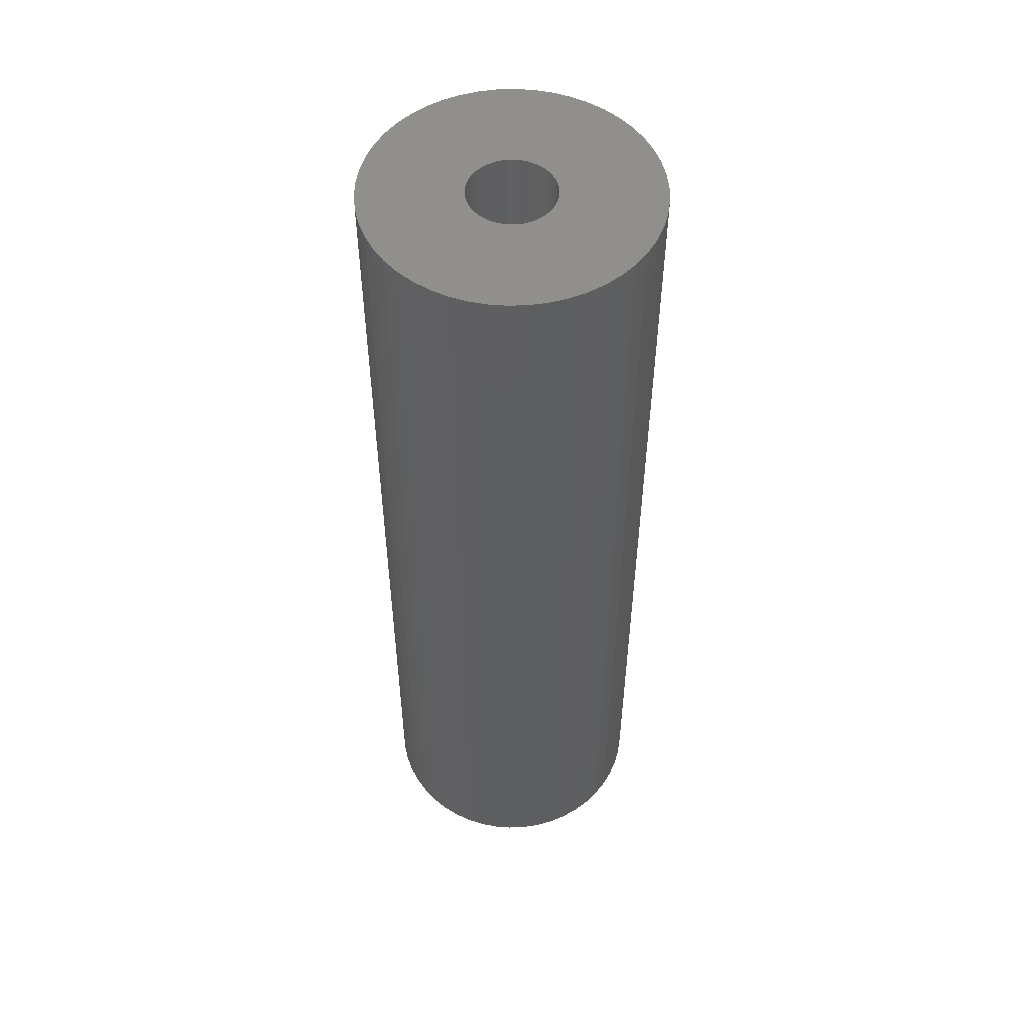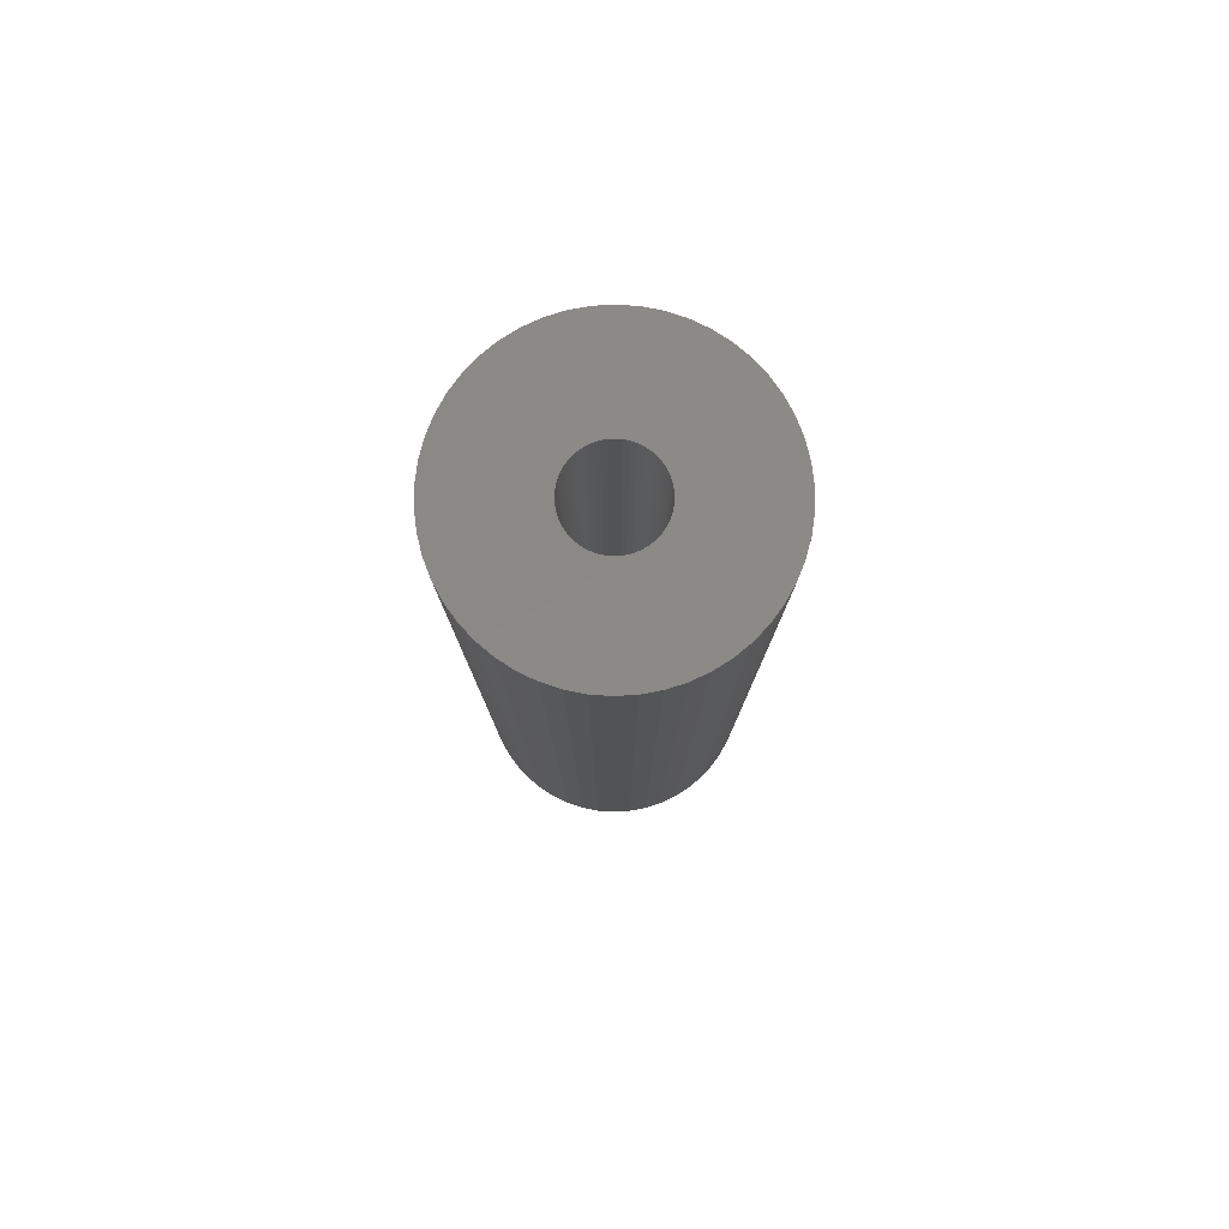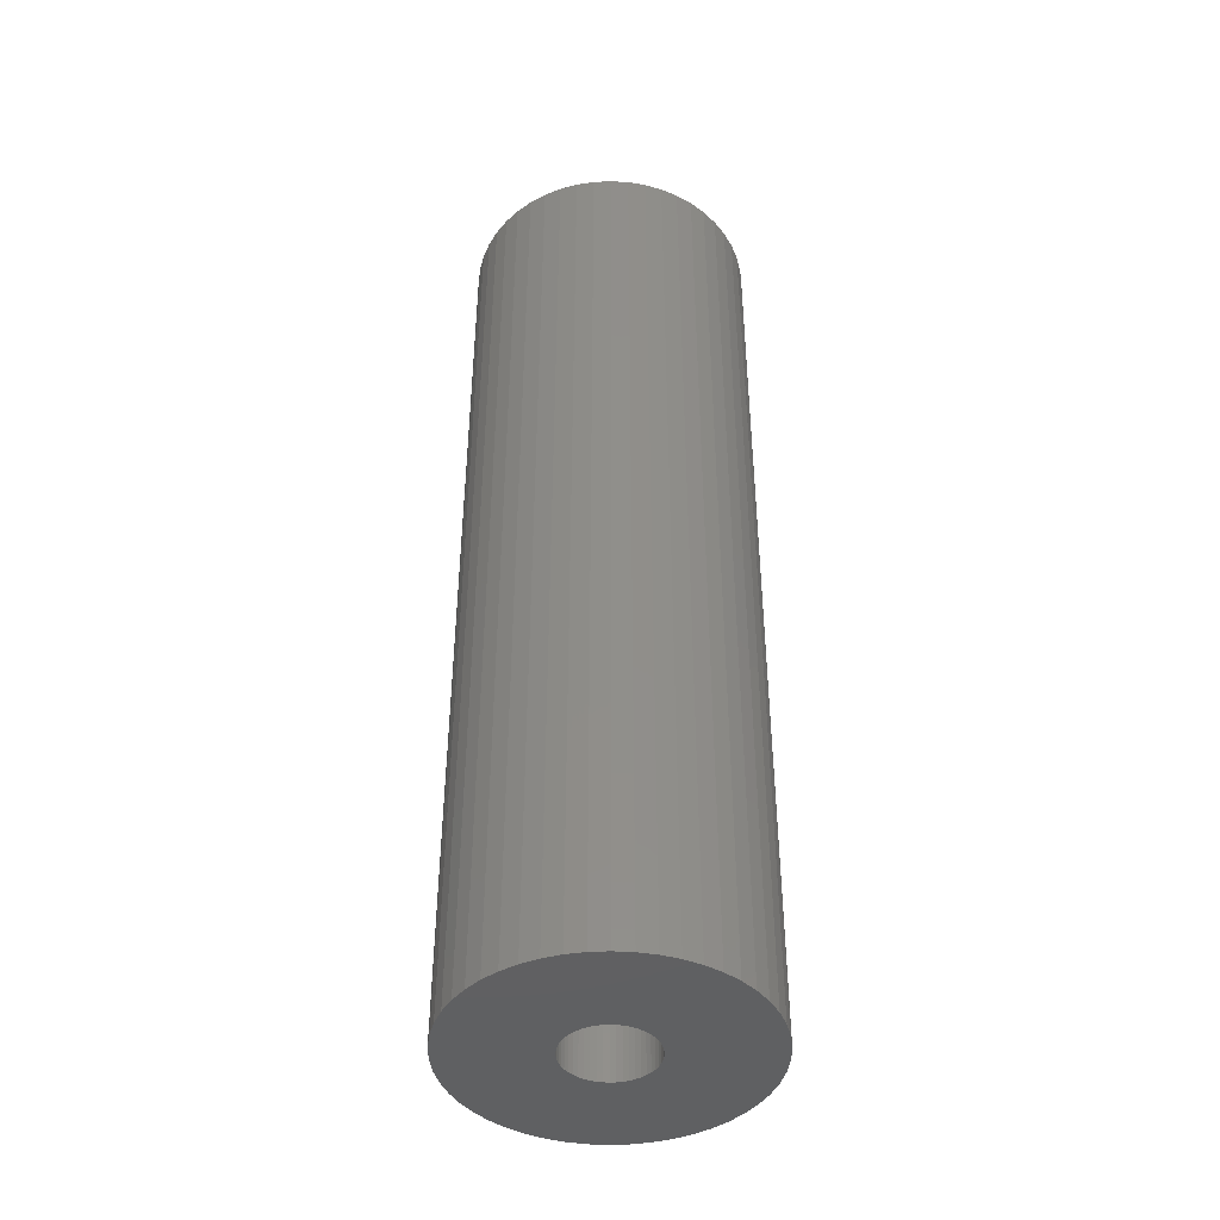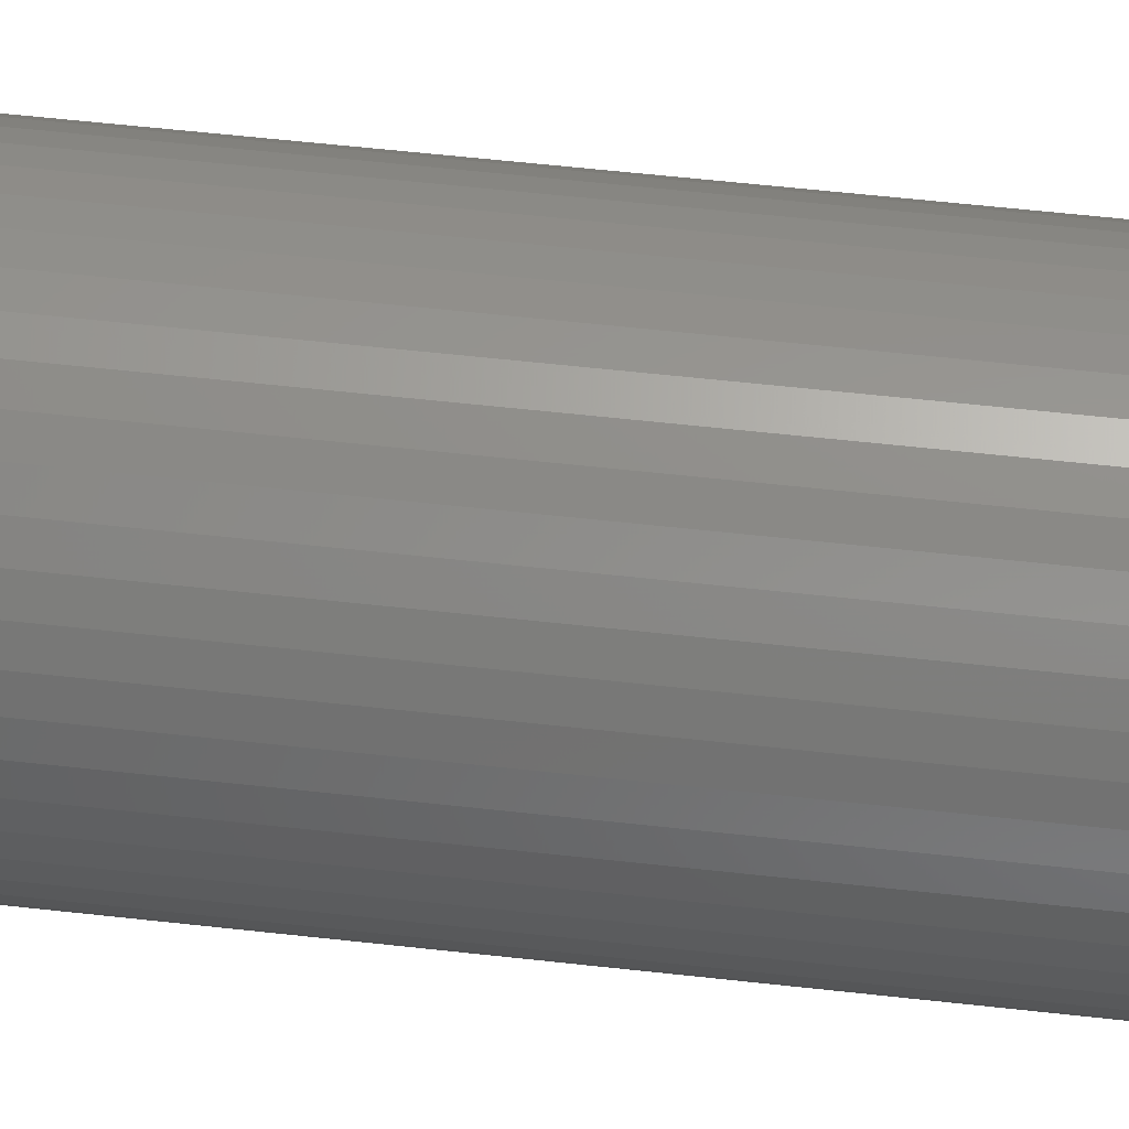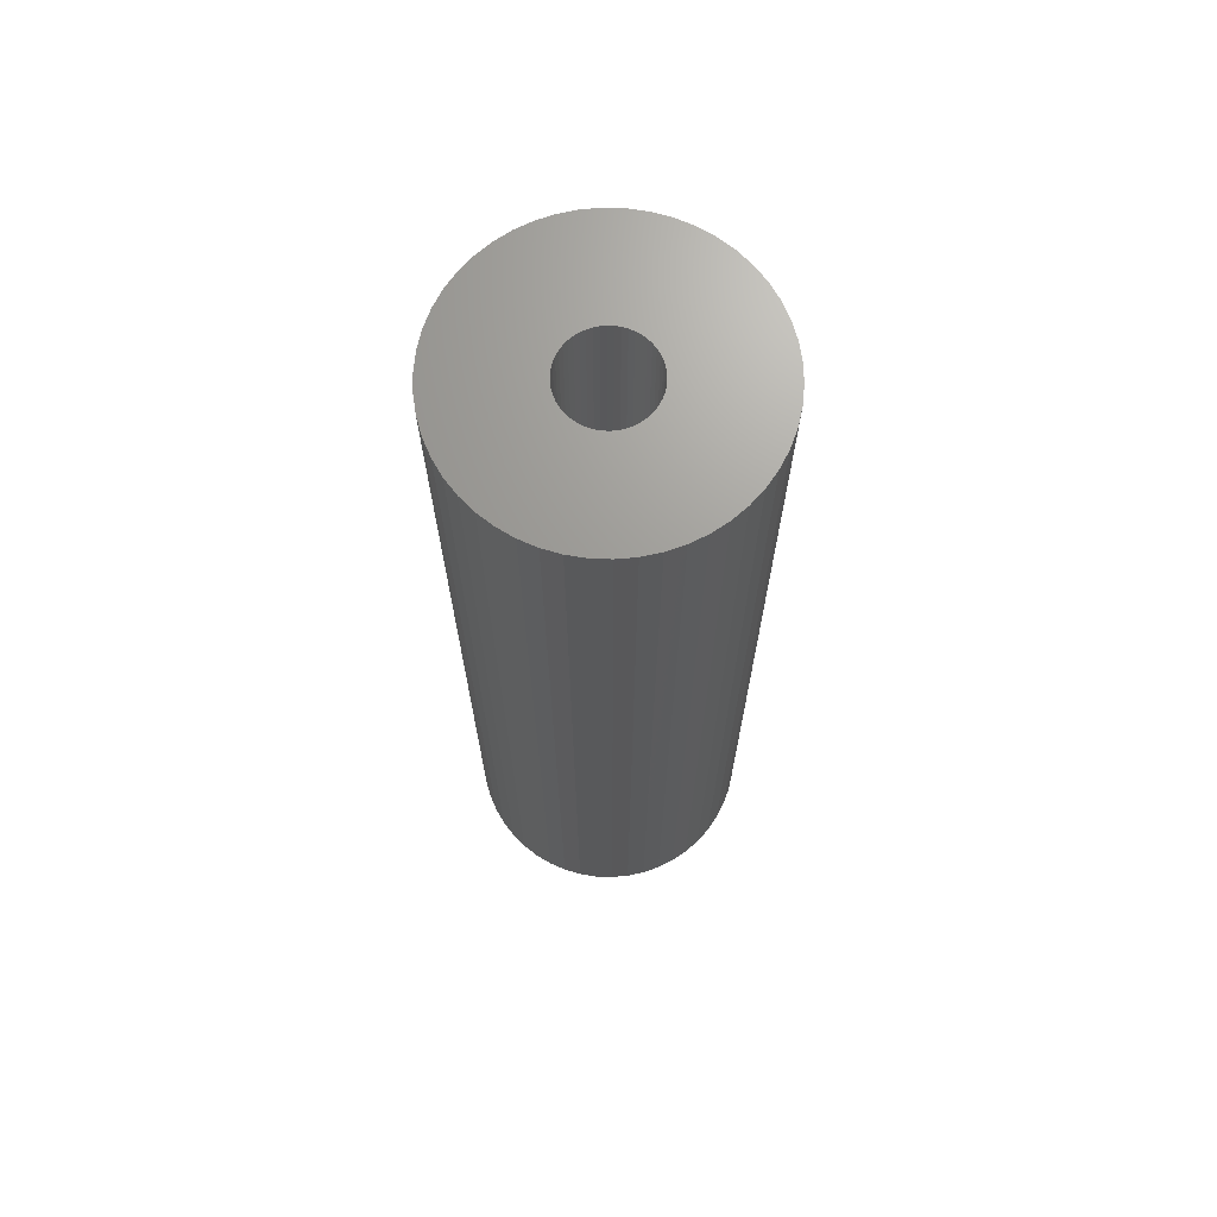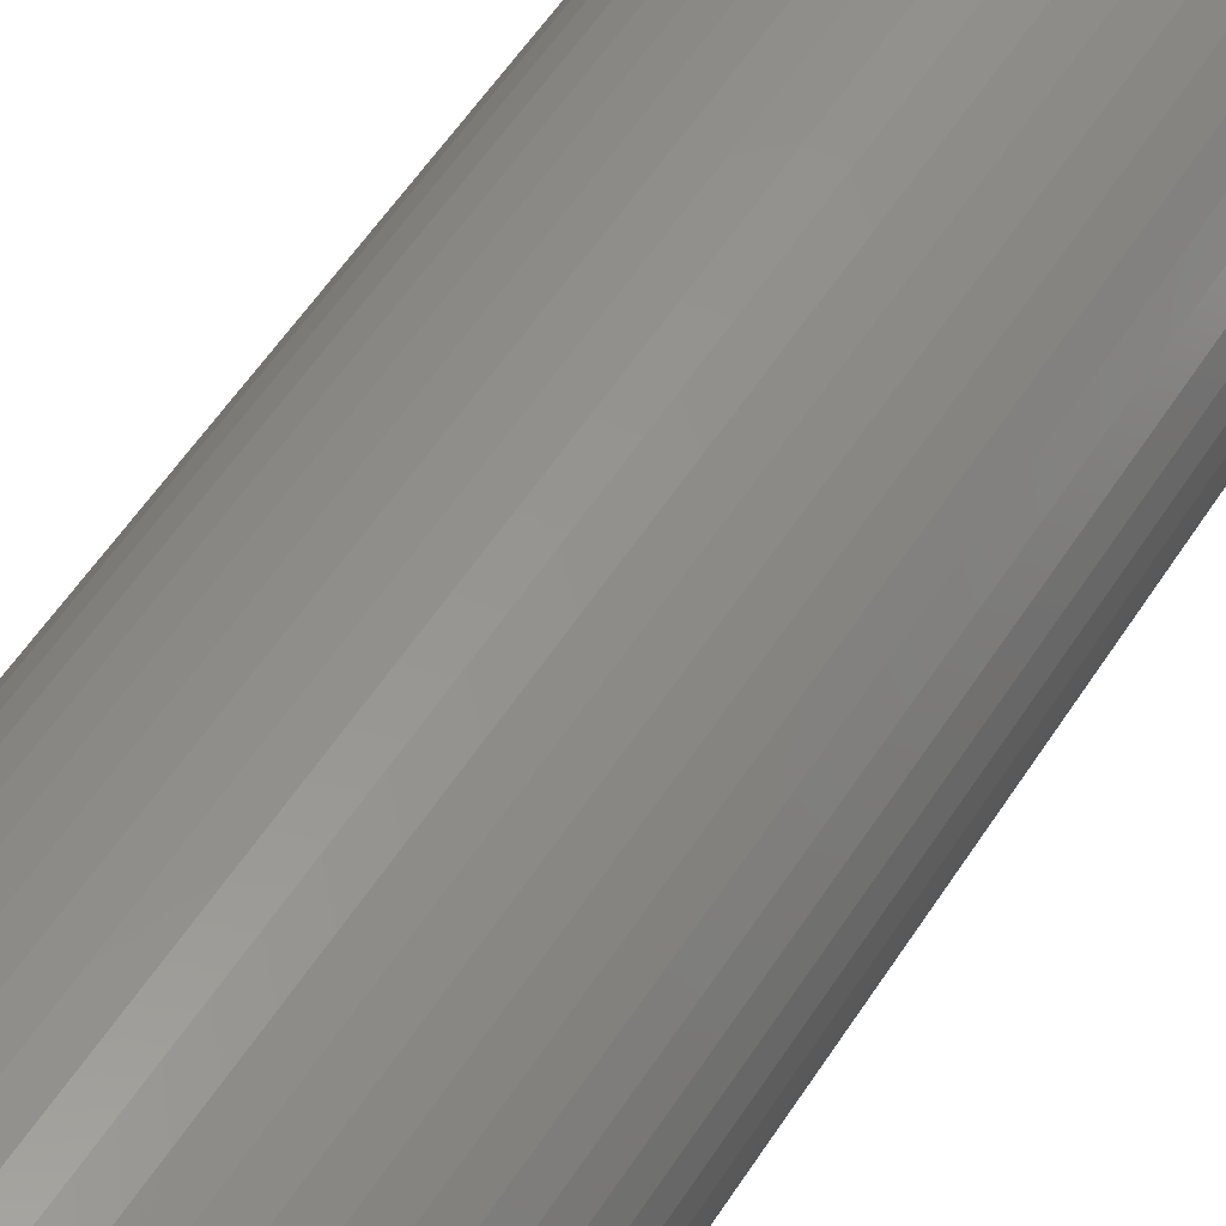
<metadata>
{"format":"stl","ext":"stl","renderer":"f3d","projection":"perspective","resolution":1024,"background":"white","views":[{"elev":52.5,"azim":84.2,"up":"+Z"},{"elev":79.9,"azim":-60.9,"up":"+Z"},{"elev":-43.0,"azim":-162.4,"up":"+Z"},{"elev":58.2,"azim":-83.4,"up":"+Y"},{"elev":69.3,"azim":-113.1,"up":"+Z"},{"elev":53.6,"azim":-148.5,"up":"+Y"}]}
</metadata>
<code>
# stl→obj: 200 verts, 400 faces
v 4.5 0 15
v 4.465 0.564 -15
v 4.465 0.564 15
v 4.5 0 -15
v -4.5 0 -15
v -4.465 0.564 15
v -4.465 0.564 -15
v -4.5 0 15
v 0.2826 4.491 -15
v -0.2826 4.491 15
v 0.2826 4.491 15
v -0.2826 4.491 -15
v 3.28 3.08 -15
v 2.868 3.467 15
v 3.28 3.08 15
v 2.868 3.467 -15
v -2.868 3.467 -15
v -3.28 3.08 15
v -2.868 3.467 15
v -3.28 3.08 -15
v -1.391 4.28 -15
v -1.916 4.072 15
v -1.391 4.28 15
v -1.916 4.072 -15
v 4.184 1.657 15
v 3.943 2.168 -15
v 3.943 2.168 15
v 4.184 1.657 -15
v 4.359 1.119 -15
v 4.359 1.119 15
v 1.916 4.072 -15
v 1.391 4.28 15
v 1.916 4.072 15
v 1.391 4.28 -15
v 0.8432 4.42 15
v 0.8432 4.42 -15
v 2.411 3.799 15
v 2.411 3.799 -15
v -4.184 1.657 -15
v -3.943 2.168 15
v -3.943 2.168 -15
v -4.184 1.657 15
v -3.641 2.645 15
v -3.641 2.645 -15
v -4.359 1.119 -15
v -4.359 1.119 15
v -2.411 3.799 15
v -2.411 3.799 -15
v -0.8432 4.42 15
v -0.8432 4.42 -15
v 3.641 -2.645 15
v 3.943 -2.168 -15
v 3.943 -2.168 15
v 3.641 -2.645 -15
v 4.465 -0.564 15
v 4.465 -0.564 -15
v 3.641 2.645 15
v 3.641 2.645 -15
v 2.868 -3.467 -15
v 3.28 -3.08 15
v 2.868 -3.467 15
v 3.28 -3.08 -15
v 4.359 -1.119 15
v 4.359 -1.119 -15
v -3.943 -2.168 -15
v -4.184 -1.657 15
v -4.184 -1.657 -15
v -3.943 -2.168 15
v -4.359 -1.119 15
v -4.359 -1.119 -15
v 1.916 -4.072 -15
v 2.411 -3.799 15
v 1.916 -4.072 15
v 2.411 -3.799 -15
v 1.35 0 15
v 1.339 0.1692 15
v 1.308 0.3357 15
v 1.339 -0.1692 15
v 1.255 0.497 15
v 1.183 0.6504 15
v 1.308 -0.3357 15
v 1.092 0.7935 15
v 4.184 -1.657 15
v 0.9841 0.9241 15
v 1.255 -0.497 15
v 0.8605 1.04 15
v 0.7234 1.14 15
v 1.183 -0.6504 15
v 0.5748 1.222 15
v 1.092 -0.7935 15
v 0.4172 1.284 15
v 0.253 1.326 15
v 0.08477 1.347 15
v -0.08477 1.347 15
v -0.253 1.326 15
v -0.4172 1.284 15
v -0.5748 1.222 15
v -0.7234 1.14 15
v -0.8605 1.04 15
v -0.9841 0.9241 15
v -1.092 0.7935 15
v 0.9841 -0.9241 15
v 0.8605 -1.04 15
v 0.7234 -1.14 15
v 0.5748 -1.222 15
v 1.391 -4.28 15
v 0.4172 -1.284 15
v 0.8432 -4.42 15
v 0.253 -1.326 15
v 0.2826 -4.491 15
v 0.08477 -1.347 15
v -0.08477 -1.347 15
v -0.2826 -4.491 15
v -0.253 -1.326 15
v -0.8432 -4.42 15
v -0.4172 -1.284 15
v -1.391 -4.28 15
v -0.5748 -1.222 15
v -1.916 -4.072 15
v -0.7234 -1.14 15
v -2.411 -3.799 15
v -0.8605 -1.04 15
v -2.868 -3.467 15
v -0.9841 -0.9241 15
v -3.28 -3.08 15
v -1.092 -0.7935 15
v -3.641 -2.645 15
v -1.183 -0.6504 15
v -1.255 -0.497 15
v -1.308 -0.3357 15
v -1.339 -0.1692 15
v -4.465 -0.564 15
v -1.35 0 15
v -1.183 0.6504 15
v -1.255 0.497 15
v -1.308 0.3357 15
v -1.339 0.1692 15
v 4.184 -1.657 -15
v -1.916 -4.072 -15
v -1.391 -4.28 -15
v -4.465 -0.564 -15
v 0.2826 -4.491 -15
v 0.8432 -4.42 -15
v 1.391 -4.28 -15
v -0.2826 -4.491 -15
v -0.8432 -4.42 -15
v -3.28 -3.08 -15
v -2.868 -3.467 -15
v -2.411 -3.799 -15
v -3.641 -2.645 -15
v 1.35 0 -15
v 1.339 -0.1692 -15
v 1.308 -0.3357 -15
v 1.339 0.1692 -15
v 1.255 -0.497 -15
v 1.183 -0.6504 -15
v 1.308 0.3357 -15
v 1.092 -0.7935 -15
v 0.9841 -0.9241 -15
v 1.255 0.497 -15
v 0.8605 -1.04 -15
v 0.7234 -1.14 -15
v 1.183 0.6504 -15
v 0.5748 -1.222 -15
v 1.092 0.7935 -15
v 0.4172 -1.284 -15
v 0.253 -1.326 -15
v 0.08477 -1.347 -15
v -0.08477 -1.347 -15
v -0.253 -1.326 -15
v -0.4172 -1.284 -15
v -0.5748 -1.222 -15
v -0.7234 -1.14 -15
v -0.8605 -1.04 -15
v -0.9841 -0.9241 -15
v -1.092 -0.7935 -15
v 0.9841 0.9241 -15
v 0.8605 1.04 -15
v 0.7234 1.14 -15
v 0.5748 1.222 -15
v 0.4172 1.284 -15
v 0.253 1.326 -15
v 0.08477 1.347 -15
v -0.08477 1.347 -15
v -0.253 1.326 -15
v -0.4172 1.284 -15
v -0.5748 1.222 -15
v -0.7234 1.14 -15
v -0.8605 1.04 -15
v -0.9841 0.9241 -15
v -1.092 0.7935 -15
v -1.183 0.6504 -15
v -1.255 0.497 -15
v -1.308 0.3357 -15
v -1.339 0.1692 -15
v -1.35 0 -15
v -1.183 -0.6504 -15
v -1.255 -0.497 -15
v -1.308 -0.3357 -15
v -1.339 -0.1692 -15
f 1 2 3
f 2 1 4
f 5 6 7
f 6 5 8
f 9 10 11
f 10 9 12
f 13 14 15
f 14 13 16
f 17 18 19
f 18 17 20
f 21 22 23
f 22 21 24
f 25 26 27
f 26 25 28
f 3 29 30
f 29 3 2
f 31 32 33
f 32 31 34
f 34 35 32
f 35 34 36
f 16 37 14
f 37 16 38
f 39 40 41
f 40 39 42
f 41 43 44
f 43 41 40
f 45 42 39
f 42 45 46
f 24 47 22
f 47 24 48
f 12 49 10
f 49 12 50
f 51 52 53
f 52 51 54
f 55 4 1
f 4 55 56
f 30 28 25
f 28 30 29
f 57 13 15
f 13 57 58
f 27 58 57
f 58 27 26
f 36 11 35
f 11 36 9
f 50 23 49
f 23 50 21
f 59 60 61
f 60 59 62
f 63 56 55
f 56 63 64
f 65 66 67
f 66 65 68
f 67 69 70
f 69 67 66
f 60 54 51
f 54 60 62
f 71 72 73
f 72 71 74
f 38 33 37
f 33 38 31
f 44 18 20
f 18 44 43
f 75 1 3
f 76 3 30
f 1 75 55
f 77 30 25
f 78 55 75
f 79 25 27
f 55 78 63
f 80 27 57
f 81 63 78
f 82 57 15
f 63 81 83
f 84 15 14
f 85 83 81
f 86 14 37
f 83 85 53
f 87 37 33
f 88 53 85
f 89 33 32
f 53 88 51
f 90 51 88
f 3 76 75
f 30 77 76
f 25 79 77
f 27 80 79
f 57 82 80
f 15 84 82
f 14 86 84
f 91 32 35
f 37 87 86
f 33 89 87
f 32 91 89
f 92 35 11
f 35 92 91
f 11 93 92
f 11 94 93
f 10 94 11
f 94 10 95
f 49 95 10
f 95 49 96
f 23 96 49
f 96 23 97
f 22 97 23
f 97 22 98
f 47 98 22
f 98 47 99
f 19 99 47
f 99 19 100
f 18 100 19
f 43 101 18
f 100 18 101
f 51 90 60
f 102 60 90
f 60 102 61
f 103 61 102
f 61 103 72
f 104 72 103
f 72 104 73
f 105 73 104
f 73 105 106
f 107 106 105
f 106 107 108
f 109 108 107
f 108 109 110
f 111 110 109
f 112 110 111
f 113 112 114
f 112 113 110
f 115 114 116
f 117 116 118
f 119 118 120
f 114 115 113
f 121 120 122
f 123 122 124
f 125 124 126
f 127 126 128
f 68 128 129
f 66 129 130
f 69 130 131
f 116 117 115
f 132 131 133
f 101 43 134
f 40 134 43
f 118 119 117
f 134 40 135
f 120 121 119
f 42 135 40
f 122 123 121
f 135 42 136
f 124 125 123
f 46 136 42
f 126 127 125
f 136 46 137
f 128 68 127
f 6 137 46
f 129 66 68
f 137 6 133
f 130 69 66
f 8 133 6
f 131 132 69
f 133 8 132
f 7 46 45
f 46 7 6
f 48 19 47
f 19 48 17
f 83 64 63
f 64 83 138
f 53 138 83
f 138 53 52
f 139 117 119
f 117 139 140
f 141 8 5
f 8 141 132
f 142 108 110
f 108 142 143
f 74 61 72
f 61 74 59
f 144 73 106
f 73 144 71
f 145 110 113
f 110 145 142
f 146 113 115
f 113 146 145
f 140 115 117
f 115 140 146
f 147 123 125
f 123 147 148
f 149 119 121
f 119 149 139
f 147 127 150
f 127 147 125
f 150 68 65
f 68 150 127
f 151 4 56
f 152 56 64
f 4 151 2
f 153 64 138
f 154 2 151
f 155 138 52
f 2 154 29
f 156 52 54
f 157 29 154
f 158 54 62
f 29 157 28
f 159 62 59
f 160 28 157
f 161 59 74
f 28 160 26
f 162 74 71
f 163 26 160
f 164 71 144
f 26 163 58
f 165 58 163
f 56 152 151
f 64 153 152
f 138 155 153
f 52 156 155
f 54 158 156
f 62 159 158
f 59 161 159
f 166 144 143
f 74 162 161
f 71 164 162
f 144 166 164
f 167 143 142
f 143 167 166
f 142 168 167
f 142 169 168
f 145 169 142
f 169 145 170
f 146 170 145
f 170 146 171
f 140 171 146
f 171 140 172
f 139 172 140
f 172 139 173
f 149 173 139
f 173 149 174
f 148 174 149
f 174 148 175
f 147 175 148
f 150 176 147
f 175 147 176
f 58 165 13
f 177 13 165
f 13 177 16
f 178 16 177
f 16 178 38
f 179 38 178
f 38 179 31
f 180 31 179
f 31 180 34
f 181 34 180
f 34 181 36
f 182 36 181
f 36 182 9
f 183 9 182
f 184 9 183
f 12 184 185
f 184 12 9
f 50 185 186
f 21 186 187
f 24 187 188
f 185 50 12
f 48 188 189
f 17 189 190
f 20 190 191
f 44 191 192
f 41 192 193
f 39 193 194
f 45 194 195
f 186 21 50
f 7 195 196
f 176 150 197
f 65 197 150
f 187 24 21
f 197 65 198
f 188 48 24
f 67 198 65
f 189 17 48
f 198 67 199
f 190 20 17
f 70 199 67
f 191 44 20
f 199 70 200
f 192 41 44
f 141 200 70
f 193 39 41
f 200 141 196
f 194 45 39
f 5 196 141
f 195 7 45
f 196 5 7
f 70 132 141
f 132 70 69
f 143 106 108
f 106 143 144
f 148 121 123
f 121 148 149
f 163 82 165
f 82 163 80
f 181 89 91
f 89 181 180
f 187 96 97
f 96 187 186
f 135 192 134
f 192 135 193
f 152 75 151
f 75 152 78
f 162 105 104
f 105 162 164
f 184 93 94
f 93 184 183
f 179 86 87
f 86 179 178
f 133 195 137
f 195 133 196
f 137 194 136
f 194 137 195
f 101 190 100
f 190 101 191
f 190 99 100
f 99 190 189
f 153 78 152
f 78 153 81
f 164 107 105
f 107 164 166
f 161 104 103
f 104 161 162
f 178 84 86
f 84 178 177
f 165 84 177
f 84 165 82
f 182 91 92
f 91 182 181
f 183 92 93
f 92 183 182
f 180 87 89
f 87 180 179
f 136 193 135
f 193 136 194
f 134 191 101
f 191 134 192
f 185 94 95
f 94 185 184
f 186 95 96
f 95 186 185
f 188 97 98
f 97 188 187
f 189 98 99
f 98 189 188
f 151 76 154
f 76 151 75
f 131 196 133
f 196 131 200
f 126 197 128
f 197 126 176
f 167 111 109
f 111 167 168
f 160 80 163
f 80 160 79
f 157 79 160
f 79 157 77
f 154 77 157
f 77 154 76
f 155 81 153
f 81 155 85
f 159 103 102
f 103 159 161
f 158 88 156
f 88 158 90
f 156 85 155
f 85 156 88
f 168 112 111
f 112 168 169
f 128 198 129
f 198 128 197
f 124 176 126
f 176 124 175
f 173 122 120
f 122 173 174
f 170 116 114
f 116 170 171
f 130 200 131
f 200 130 199
f 129 199 130
f 199 129 198
f 174 124 122
f 124 174 175
f 166 109 107
f 109 166 167
f 159 90 158
f 90 159 102
f 172 120 118
f 120 172 173
f 171 118 116
f 118 171 172
f 169 114 112
f 114 169 170

</code>
